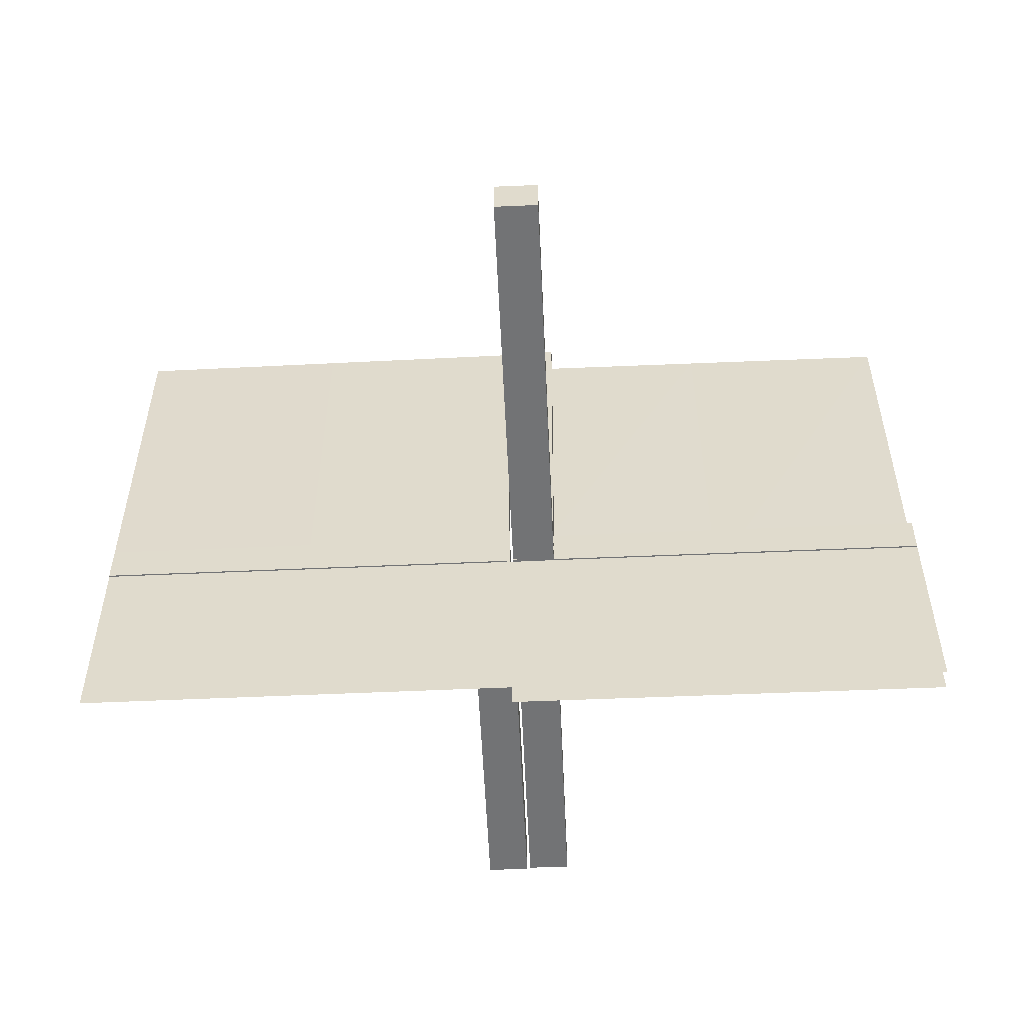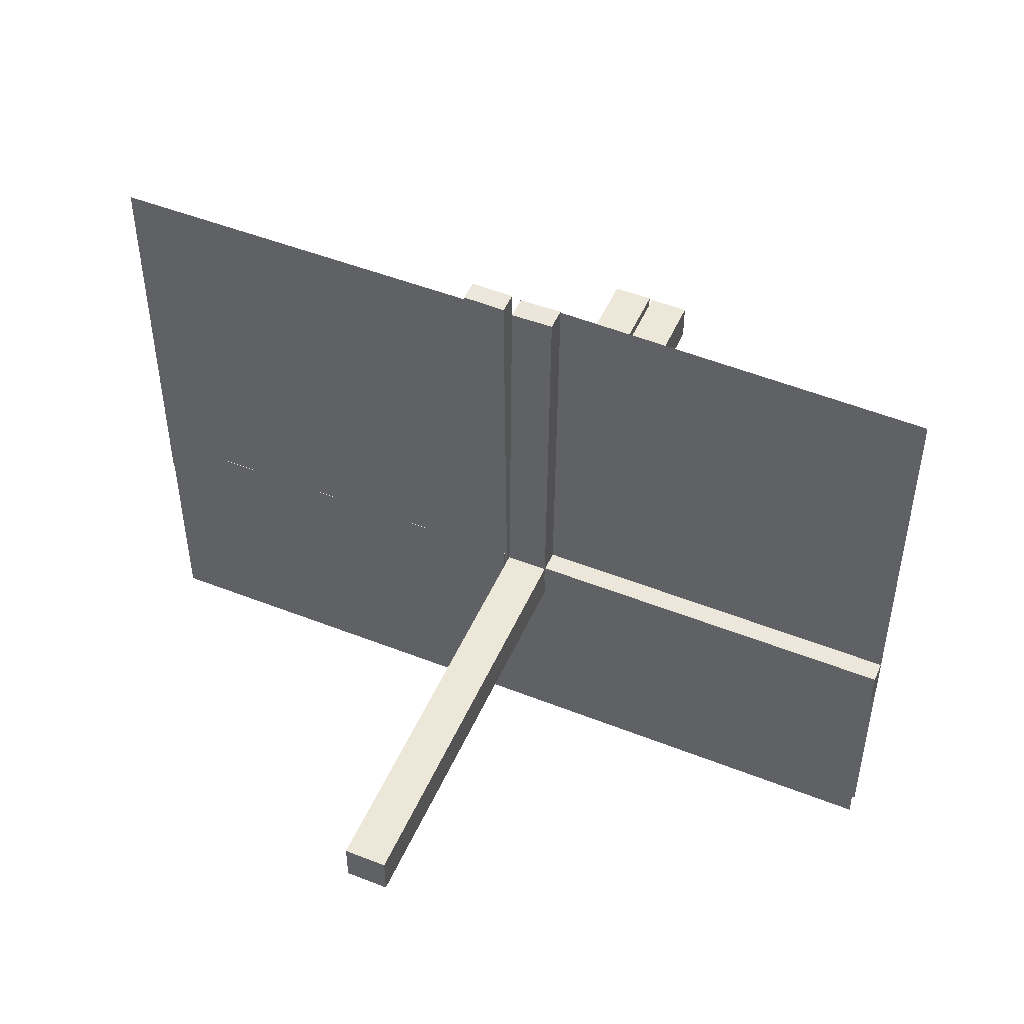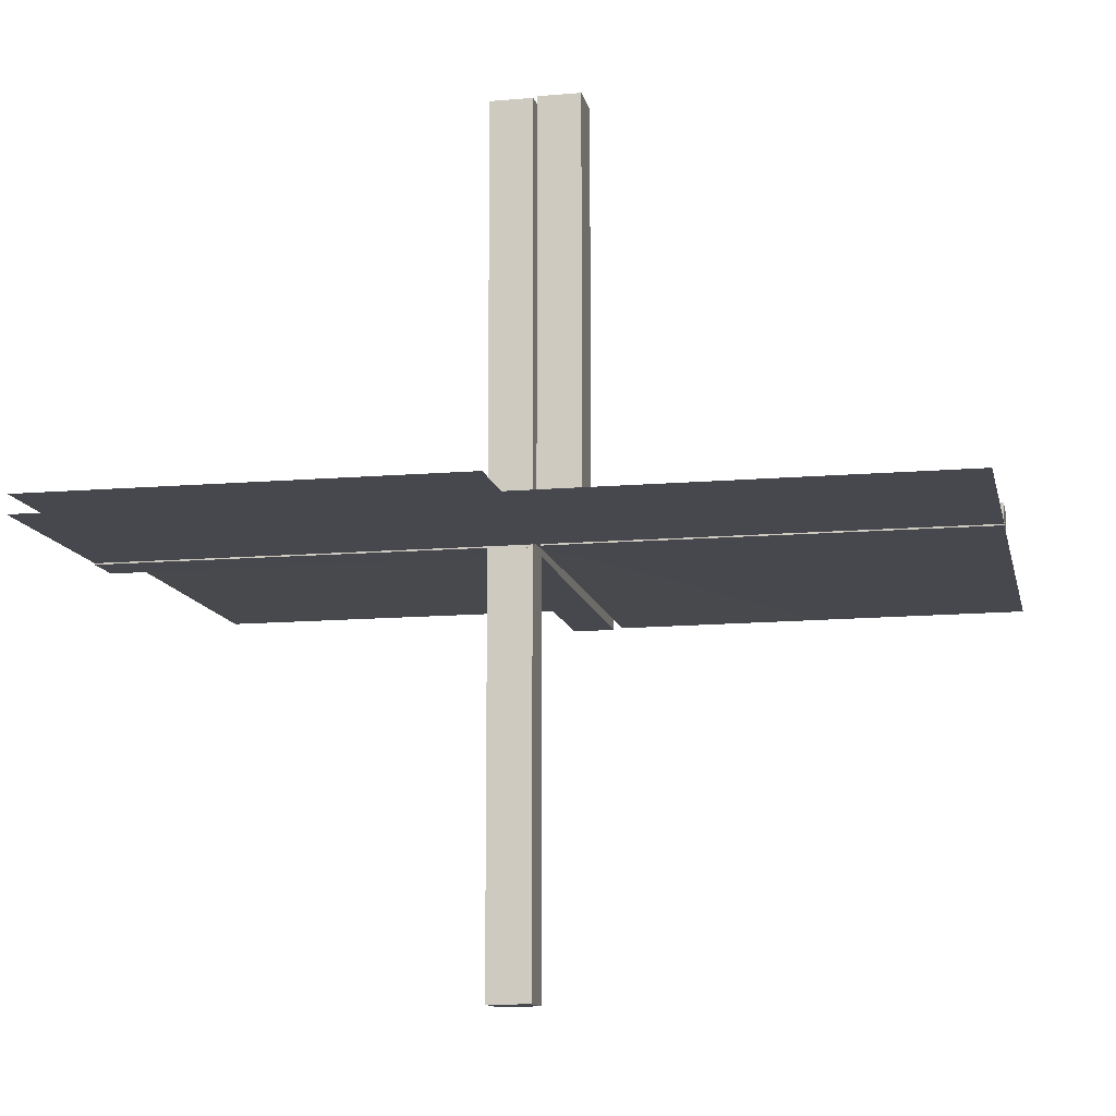
<metadata>
{"format":"obj","ext":"obj","renderer":"f3d","projection":"perspective","resolution":1024,"background":"white","views":[{"elev":-55.8,"azim":-177.4,"up":"+Y"},{"elev":50.2,"azim":-156.6,"up":"+Y"},{"elev":-11.9,"azim":11.6,"up":"+Z"}]}
</metadata>
<code>
v 0 0 -0.01081
v 0 0 0.01081
v 0 -0.25 -0.01081
v 0 -0.25 0.01081
v 0 -0.125 -0.01081
v 0 -0.125 0.01081
v -0.05615 0.5011 0.01218
v -0.05615 0.5011 -0.01282
v -0.05615 0.5011 0.01086
v -0.05615 0.5011 -0.01414
v 0.4999 0.496 -0.01086
v 0.4999 0.04923 -0.0125
v 0.4999 0.04923 0.0125
v -0.04264 0.3756 0.01218
v -0.04264 0.3756 -0.01282
v -0.04264 0.3756 0.01086
v -0.04264 0.3756 -0.01414
v -0.05217 0.01222 0.2492
v -0.05217 0.01222 -0.2508
v -0.05217 0.005974 0.2492
v -0.05217 0.005974 -0.2508
v -0.05217 0.03722 0.2492
v -0.05217 0.03722 -0.2508
v -0.05217 0.04347 -0.2508
v -0.05217 0.04347 0.2492
v 0.04889 0.3758 0.01414
v 0.04889 0.3758 -0.01086
v 0.002128 -0.0002707 0.5
v 0.002128 0.04973 0.5
v -0.01563 0.1247 0.01218
v -0.01563 0.1247 -0.01282
v -0.01563 0.1247 0.01086
v -0.01563 0.1247 -0.01414
v -0.3764 0.0431 -0.0125
v -0.3764 0.0431 -0.0125
v -0.3764 0.0431 0.0125
v -0.3764 0.0431 0.0125
v -0.002148 0.01223 0.1246
v -0.002148 0.01223 -0.3754
v -0.002148 0.005977 0.1246
v -0.002148 0.005977 -0.3754
v -0.002148 0.04348 -0.3754
v -0.002148 0.04348 0.1246
v -0.002148 0.03723 -0.3754
v -0.002148 0.03723 0.1246
v 0.04164 0.2505 0.01414
v 0.04164 0.2505 -0.01086
v -0.002122 -0.0007312 0.01218
v -0.002122 -0.0007312 -0.01282
v -0.002122 -0.0007312 0.01086
v -0.002122 -0.0007312 -0.01414
v 0.05215 0.01223 0.3754
v 0.05215 0.04348 0.3754
v 0.05215 0.005977 0.3754
v 0.05215 0.03723 0.3754
v 0.2522 0.4979 -0.01168
v 0.006052 -0.0002767 -0.0125
v 0.006052 -0.0002767 0.0125
v -0.3764 0.03685 -0.0125
v -0.3764 0.03685 -0.0125
v -0.3764 0.03685 0.0125
v -0.3764 0.03685 0.0125
v -0.2529 0.04323 -0.0125
v -0.2529 0.04323 -0.0125
v -0.2529 0.04323 0.0125
v -0.2529 0.04323 0.0125
v -0.009377 0.1246 0.01218
v -0.009377 0.1246 -0.01282
v -0.009377 0.1246 0.01086
v -0.009377 0.1246 -0.01414
v 0.006134 0.4999 0.01414
v 0.006134 0.4999 -0.01086
v 0.04789 0.2506 0.01414
v 0.04789 0.2506 -0.01086
v -0.05219 0.01222 0.3738
v -0.05219 0.01222 -0.1262
v -0.05219 0.04347 -0.1262
v -0.05219 0.04347 0.3738
v -0.05219 0.005972 0.3738
v -0.05219 0.005972 -0.1262
v -0.05219 0.03722 -0.1262
v -0.05219 0.03722 0.3738
v -0.2529 0.03698 -0.0125
v -0.2529 0.03698 -0.0125
v -0.2529 0.03698 0.0125
v -0.2529 0.03698 0.0125
v -0.01663 0.2499 0.01218
v -0.01663 0.2499 -0.01282
v -0.01663 0.2499 0.01086
v -0.01663 0.2499 -0.01414
v -0.1294 0.04335 -0.0125
v -0.1294 0.04335 -0.0125
v -0.1294 0.04335 0.0125
v -0.1294 0.04335 0.0125
v 0.04064 0.1253 0.01414
v 0.04064 0.1253 -0.01086
v -0.00591 0.04972 -0.0125
v -0.00591 0.04972 -0.0125
v -0.00591 0.04972 0.0125
v -0.00591 0.04972 0.0125
v 0.004632 0.4999 -0.0125
v 0.002207 -0.0002808 0.00164
v 0.002207 0.04972 0.001641
v -0.002168 0.01222 -0.2508
v -0.002168 0.01222 0.2492
v -0.002168 0.04347 -0.2508
v -0.002168 0.04347 0.2492
v -0.002168 0.005974 0.2492
v -0.002168 0.005974 -0.2508
v -0.002168 0.03722 -0.2508
v -0.002168 0.03722 0.2492
v 0.1295 0.00585 -0.0125
v 0.1295 0.00585 0.0125
v 0.253 -0.0005233 -0.0125
v 0.05213 -0.0002707 0.5
v 0.05213 0.04973 0.5
v -0.05214 0.0004241 0.01218
v -0.05214 0.0004241 -0.01282
v -0.05214 0.0004241 0.01086
v -0.05214 0.0004241 -0.01414
v -0.1294 0.0371 -0.0125
v -0.1294 0.0371 -0.0125
v -0.1294 0.0371 0.0125
v -0.1294 0.0371 0.0125
v -0.01038 0.2497 0.01218
v -0.01038 0.2497 -0.01282
v -0.01038 0.2497 0.01086
v -0.01038 0.2497 -0.01414
v 0.1295 0.0121 -0.0125
v 0.1295 0.0121 0.0125
v 0.4999 -0.251 -0.01081
v 0.04689 0.1254 0.01414
v 0.04689 0.1254 -0.01086
v 0.253 0.005727 -0.0125
v 0.253 0.005727 0.0125
v -0.05221 -0.0002808 0.4984
v -0.05221 -0.0002808 -0.001631
v -0.01763 0.375 0.01218
v -0.01763 0.375 -0.01282
v -0.01763 0.375 0.01086
v -0.01763 0.375 -0.01414
v -0.05221 0.04972 -0.001632
v -0.05221 0.04972 0.4984
v 0.5 -0.1255 -0.01081
v -0.3765 0.01185 -0.0125
v -0.3765 0.01185 -0.0125
v -0.3765 0.01185 0.0125
v -0.3765 0.01185 0.0125
v 0.253 0.01198 -0.0125
v 0.253 0.01198 0.0125
v 0.01138 0.3749 0.01414
v 0.01138 0.3749 -0.01086
v 0.3765 0.005603 -0.0125
v 0.3765 0.005603 0.0125
v 0.002188 0.01222 0.1262
v 0.002188 0.04347 0.1262
v 0.002188 0.005972 0.1262
v 0.002188 0.03722 0.1262
v -0.5 0 -0.01081
v -0.5 0 0.01081
v -0.5 -0.0007698 -0.0125
v -0.5 -0.0007698 -0.0125
v -0.5 -0.0007698 0.0125
v -0.5 -0.0007698 0.0125
v 0.5 0 -0.01081
v 0.5 -0.0007698 -0.0125
v 0.5 -0.0007698 0.0125
v -0.002188 0.01222 -0.1262
v -0.002188 0.01222 0.3738
v -0.002188 0.04347 -0.1262
v -0.002188 0.04347 0.3738
v -0.002188 0.005972 0.3738
v -0.002188 0.005972 -0.1262
v -0.002188 0.03722 -0.1262
v -0.002188 0.03722 0.3738
v -0.3765 0.005603 -0.0125
v -0.3765 0.005603 -0.0125
v -0.3765 0.005603 0.0125
v -0.3765 0.005603 0.0125
v -0.01138 0.3749 0.01218
v -0.01138 0.3749 -0.01282
v -0.01138 0.3749 0.01086
v -0.01138 0.3749 -0.01414
v -0.253 0.01198 -0.0125
v -0.253 0.01198 -0.0125
v -0.253 0.01198 0.0125
v -0.253 0.01198 0.0125
v 0.3765 0.01185 -0.0125
v 0.3765 0.01185 0.0125
v -0.5 -0.1255 -0.01081
v -0.5 -0.1255 0.01081
v 0.05221 0.04972 0.001632
v 0.01763 0.375 0.01414
v 0.01763 0.375 -0.01086
v 0.05221 -0.0002808 0.001631
v -0.253 0.005727 -0.0125
v -0.253 0.005727 -0.0125
v -0.253 0.005727 0.0125
v -0.253 0.005727 0.0125
v -0.04689 0.1254 0.01218
v -0.04689 0.1254 -0.01282
v -0.04689 0.1254 0.01086
v -0.04689 0.1254 -0.01414
v -0.4999 -0.251 -0.01081
v -0.4999 -0.251 0.01081
v -0.1295 0.0121 -0.0125
v -0.1295 0.0121 -0.0125
v -0.1295 0.0121 0.0125
v -0.1295 0.0121 0.0125
v 0.01038 0.2497 0.01414
v 0.01038 0.2497 -0.01086
v 0.1294 0.0371 -0.0125
v 0.1294 0.0371 0.0125
v 0.05214 0.0004241 0.01414
v 0.05214 0.0004241 -0.01086
v -0.05213 -0.0002707 8.69e-06
v -0.05213 -0.0002707 -0.5
v -0.05213 0.04973 -0.5
v -0.05213 0.04973 7.63e-06
v -0.253 -0.0005233 0.0125
v -0.253 -0.0005233 0.0125
v -0.1295 0.00585 -0.0125
v -0.1295 0.00585 -0.0125
v -0.1295 0.00585 0.0125
v -0.1295 0.00585 0.0125
v 0.002168 0.01222 0.2508
v 0.002168 0.04347 0.2508
v 0.002168 0.005974 0.2508
v 0.002168 0.03722 0.2508
v -0.002207 -0.0002808 0.4984
v -0.002207 -0.0002808 -0.00164
v -0.002207 0.04972 -0.001641
v -0.002207 0.04972 0.4984
v -0.004632 0.4999 0.0125
v -0.004632 0.4999 0.0125
v 0.00591 0.04972 -0.0125
v 0.00591 0.04972 0.0125
v -0.04064 0.1253 0.01218
v -0.04064 0.1253 -0.01282
v -0.04064 0.1253 0.01086
v -0.04064 0.1253 -0.01414
v 0.1294 0.04335 -0.0125
v 0.1294 0.04335 0.0125
v 0.01663 0.2499 0.01414
v 0.01663 0.2499 -0.01086
v 0.2529 0.03698 -0.0125
v 0.2529 0.03698 0.0125
v 0.05219 0.01222 0.1262
v 0.05219 0.04347 0.1262
v 0.05219 0.005972 0.1262
v 0.05219 0.03722 0.1262
v -0.04789 0.2506 0.01218
v -0.04789 0.2506 -0.01282
v -0.04789 0.2506 0.01086
v -0.04789 0.2506 -0.01414
v -0.006134 0.4999 0.01218
v -0.006134 0.4999 -0.01282
v -0.006134 0.4999 0.01086
v -0.006134 0.4999 -0.01414
v 0.009377 0.1246 0.01414
v 0.009377 0.1246 -0.01086
v 0.2529 0.04323 -0.0125
v 0.2529 0.04323 0.0125
v 0.3764 0.03685 -0.0125
v 0.3764 0.03685 0.0125
v -0.006052 -0.0002767 -0.0125
v -0.006052 -0.0002767 -0.0125
v -0.006052 -0.0002767 0.0125
v -0.006052 -0.0002767 0.0125
v -0.2522 0.4979 0.01168
v -0.05215 0.01223 0.1246
v -0.05215 0.01223 -0.3754
v -0.05215 0.04348 0.1246
v -0.05215 0.04348 -0.3754
v -0.05215 0.005977 0.1246
v -0.05215 0.005977 -0.3754
v -0.05215 0.03723 0.1246
v -0.05215 0.03723 -0.3754
v 0.002122 -0.0007312 0.01414
v 0.002122 -0.0007312 -0.01086
v -0.04164 0.2505 0.01218
v -0.04164 0.2505 -0.01282
v -0.04164 0.2505 0.01086
v -0.04164 0.2505 -0.01414
v 0.002148 0.04348 0.3754
v 0.002148 0.03723 0.3754
v 0.002148 0.01223 0.3754
v 0.002148 0.005977 0.3754
v 0.3764 0.0431 -0.0125
v 0.3764 0.0431 0.0125
v 0.01563 0.1247 0.01414
v 0.01563 0.1247 -0.01086
v -0.002128 -0.0002707 3.6e-07
v -0.002128 -0.0002707 -0.5
v -0.002128 0.04973 -0.5
v -0.002128 0.04973 -6.9e-07
v -0.04889 0.3758 0.01218
v -0.04889 0.3758 -0.01282
v -0.04889 0.3758 0.01086
v -0.04889 0.3758 -0.01414
v 0.05217 0.04347 0.2508
v 0.05217 0.01222 0.2508
v 0.05217 0.005974 0.2508
v 0.05217 0.03722 0.2508
v 0.04264 0.3756 0.01414
v 0.04264 0.3756 -0.01086
v -0.4999 0.496 0.01086
v -0.4999 0.04923 -0.0125
v -0.4999 0.04923 -0.0125
v -0.4999 0.04923 0.0125
v -0.4999 0.04923 0.0125
v 0.05615 0.5011 0.01414
v 0.05615 0.5011 -0.01086
f 6 191 160
f 4 205 191
f 6 160 2
f 4 191 6
f 5 190 159
f 3 204 190
f 5 159 1
f 3 190 5
f 241 284 203
f 284 17 255
f 70 128 33
f 128 183 90
f 255 300 10
f 17 10 300
f 10 17 259
f 120 255 10
f 241 203 120
f 255 120 203
f 241 33 90
f 51 33 120
f 284 90 141
f 128 259 183
f 141 183 259
f 33 51 70
f 128 70 51
f 51 259 128
f 9 119 120
f 258 9 10
f 50 258 259
f 119 50 51
f 240 202 283
f 283 254 16
f 69 32 127
f 127 89 182
f 254 9 299
f 16 299 9
f 9 258 16
f 119 9 254
f 240 119 202
f 254 202 119
f 240 283 89
f 50 119 32
f 283 16 140
f 127 182 258
f 140 258 182
f 32 69 50
f 127 50 69
f 50 127 258
f 284 255 203
f 17 300 255
f 128 90 33
f 183 141 90
f 17 141 259
f 241 90 284
f 33 241 120
f 284 141 17
f 9 120 10
f 258 10 259
f 50 259 51
f 119 51 120
f 202 254 283
f 254 299 16
f 32 89 127
f 89 140 182
f 258 140 16
f 240 89 32
f 119 240 32
f 283 140 89
f 270 220 268
f 307 163 220
f 270 268 234
f 307 220 270
f 137 142 231
f 295 232 218
f 39 41 104
f 104 109 168
f 42 44 106
f 106 110 170
f 109 231 173
f 168 173 231
f 231 232 168
f 294 231 109
f 39 294 41
f 109 41 294
f 39 104 110
f 295 294 44
f 104 168 174
f 106 170 232
f 174 232 170
f 44 42 295
f 106 295 42
f 295 106 232
f 217 137 231
f 278 274 24
f 23 24 77
f 276 272 19
f 21 19 76
f 24 142 77
f 81 77 142
f 142 137 76
f 218 142 24
f 278 218 274
f 24 274 218
f 278 23 272
f 217 218 278
f 23 81 19
f 21 80 137
f 76 137 80
f 272 276 217
f 21 217 276
f 217 21 137
f 217 294 218
f 142 232 231
f 232 142 218
f 41 109 104
f 109 173 168
f 44 110 106
f 110 174 170
f 232 174 168
f 39 110 44
f 294 39 44
f 104 174 110
f 217 231 294
f 278 24 23
f 23 77 81
f 276 19 21
f 21 76 80
f 142 76 81
f 23 19 272
f 217 278 272
f 81 76 19
f 294 295 218
f 206 184 222
f 184 145 196
f 91 63 121
f 63 34 83
f 196 176 161
f 145 161 176
f 161 145 308
f 266 196 161
f 206 222 266
f 196 266 222
f 206 121 83
f 206 266 121
f 184 83 59
f 63 308 34
f 59 34 308
f 121 97 91
f 63 91 97
f 97 308 63
f 163 268 266
f 310 163 161
f 99 310 308
f 268 99 97
f 208 224 186
f 186 198 147
f 93 123 65
f 65 85 36
f 198 163 178
f 147 178 163
f 163 310 147
f 268 163 198
f 208 268 224
f 198 224 268
f 208 186 85
f 208 123 268
f 186 147 61
f 65 36 310
f 61 310 36
f 123 93 99
f 65 99 93
f 99 65 310
f 184 196 222
f 145 176 196
f 63 83 121
f 34 59 83
f 145 59 308
f 206 83 184
f 266 97 121
f 184 59 145
f 163 266 161
f 310 161 308
f 99 308 97
f 268 97 266
f 224 198 186
f 198 178 147
f 123 85 65
f 85 61 36
f 310 61 147
f 208 85 123
f 123 99 268
f 186 61 85
f 270 221 269
f 307 164 221
f 270 269 235
f 307 221 270
f 239 282 201
f 282 15 253
f 68 126 31
f 126 181 88
f 253 298 8
f 15 8 298
f 8 15 257
f 118 253 8
f 239 201 118
f 253 118 201
f 239 31 88
f 49 31 118
f 282 88 139
f 126 257 181
f 139 181 257
f 31 49 68
f 126 68 49
f 49 257 126
f 7 117 118
f 256 7 8
f 48 256 257
f 117 48 49
f 238 200 281
f 281 252 14
f 67 30 125
f 125 87 180
f 252 7 297
f 14 297 7
f 7 256 14
f 117 7 252
f 238 117 200
f 252 200 117
f 238 281 87
f 48 117 30
f 281 14 138
f 125 180 256
f 138 256 180
f 30 67 48
f 125 48 67
f 48 125 256
f 282 253 201
f 15 298 253
f 126 88 31
f 181 139 88
f 15 139 257
f 239 88 282
f 31 239 118
f 282 139 15
f 7 118 8
f 256 8 257
f 48 257 49
f 117 49 118
f 200 252 281
f 252 297 14
f 30 87 125
f 87 138 180
f 256 138 14
f 238 87 30
f 117 238 30
f 281 138 87
f 207 185 223
f 185 146 197
f 92 64 122
f 64 35 84
f 197 177 162
f 146 162 177
f 162 146 309
f 267 197 162
f 207 223 267
f 197 267 223
f 207 122 84
f 207 267 122
f 185 84 60
f 64 309 35
f 60 35 309
f 122 98 92
f 64 92 98
f 98 309 64
f 164 269 267
f 311 164 162
f 100 311 309
f 269 100 98
f 209 225 187
f 187 199 148
f 94 124 66
f 66 86 37
f 199 164 179
f 148 179 164
f 164 311 148
f 269 164 199
f 209 269 225
f 199 225 269
f 209 187 86
f 209 124 269
f 187 148 62
f 66 37 311
f 62 311 37
f 124 94 100
f 66 100 94
f 100 66 311
f 185 197 223
f 146 177 197
f 64 84 122
f 35 60 84
f 146 60 309
f 207 84 185
f 267 98 122
f 185 60 146
f 164 267 162
f 311 162 309
f 100 309 98
f 269 98 267
f 225 199 187
f 199 179 148
f 124 86 66
f 86 62 37
f 311 62 148
f 209 86 124
f 124 100 269
f 187 62 86
f 136 143 230
f 296 233 219
f 38 40 105
f 105 108 169
f 43 45 107
f 107 111 171
f 108 230 172
f 169 172 230
f 230 233 169
f 293 230 108
f 38 293 40
f 108 40 293
f 38 105 111
f 296 293 45
f 105 169 175
f 107 171 233
f 175 233 171
f 45 43 296
f 107 296 43
f 296 107 233
f 216 136 230
f 277 273 25
f 22 25 78
f 275 271 18
f 20 18 75
f 25 143 78
f 82 78 143
f 143 136 75
f 219 143 25
f 277 219 273
f 25 273 219
f 277 22 271
f 216 219 277
f 22 82 18
f 20 79 136
f 75 136 79
f 271 275 216
f 20 216 275
f 216 20 136
f 216 293 219
f 143 233 230
f 233 143 219
f 40 108 105
f 108 172 169
f 45 111 107
f 111 175 171
f 233 175 169
f 38 111 45
f 293 38 45
f 105 175 111
f 216 230 293
f 277 25 22
f 22 78 82
f 275 18 20
f 20 75 79
f 143 75 82
f 22 18 271
f 216 277 271
f 82 75 18
f 293 296 219
f 5 144 165
f 3 131 144
f 5 165 1
f 3 144 5
f 56 114 57
f 11 166 114
f 56 57 101
f 11 114 56
f 130 150 113
f 150 189 135
f 243 263 213
f 263 290 247
f 135 154 167
f 189 167 154
f 167 189 13
f 58 135 167
f 130 113 58
f 135 58 113
f 130 213 247
f 130 58 213
f 150 247 265
f 263 13 290
f 265 290 13
f 213 237 243
f 263 243 237
f 237 13 263
f 166 57 58
f 12 166 167
f 236 12 13
f 57 236 237
f 129 112 149
f 149 134 188
f 242 212 262
f 262 246 289
f 134 166 153
f 188 153 166
f 166 12 188
f 57 166 134
f 129 57 112
f 134 112 57
f 129 149 246
f 129 212 57
f 149 188 264
f 262 289 12
f 264 12 289
f 212 242 236
f 262 236 242
f 236 262 12
f 150 135 113
f 189 154 135
f 263 247 213
f 290 265 247
f 189 265 13
f 130 247 150
f 58 237 213
f 150 265 189
f 166 58 167
f 12 167 13
f 236 13 237
f 57 237 58
f 112 134 149
f 134 153 188
f 212 246 262
f 246 264 289
f 12 264 188
f 129 246 212
f 212 236 57
f 149 264 246
f 195 192 102
f 29 103 116
f 287 288 226
f 226 228 155
f 285 286 227
f 227 229 156
f 228 102 157
f 155 157 102
f 102 103 155
f 28 102 228
f 287 28 288
f 228 288 28
f 287 226 229
f 29 28 286
f 226 155 158
f 227 156 103
f 158 103 156
f 286 285 29
f 227 29 285
f 29 227 103
f 115 195 102
f 55 53 301
f 304 301 249
f 54 52 302
f 303 302 248
f 301 192 249
f 251 249 192
f 192 195 248
f 116 192 301
f 55 116 53
f 301 53 116
f 55 304 52
f 115 116 55
f 304 251 302
f 303 250 195
f 248 195 250
f 52 54 115
f 303 115 54
f 115 303 195
f 115 28 116
f 192 103 102
f 103 192 116
f 288 228 226
f 228 157 155
f 286 229 227
f 229 158 156
f 103 158 155
f 287 229 286
f 28 287 286
f 226 158 229
f 115 102 28
f 55 301 304
f 304 249 251
f 54 302 303
f 303 248 250
f 192 248 251
f 304 302 52
f 115 55 52
f 251 248 302
f 28 29 116
f 95 46 132
f 46 305 73
f 260 210 291
f 210 151 244
f 73 26 312
f 305 312 26
f 312 305 71
f 214 73 312
f 95 132 214
f 73 214 132
f 95 291 244
f 279 291 214
f 46 244 193
f 210 71 151
f 193 151 71
f 291 279 260
f 210 260 279
f 279 71 210
f 313 215 214
f 72 313 312
f 280 72 71
f 215 280 279
f 96 133 47
f 47 74 306
f 261 292 211
f 211 245 152
f 74 313 27
f 306 27 313
f 313 72 306
f 215 313 74
f 96 215 133
f 74 133 215
f 96 47 245
f 280 215 292
f 47 306 194
f 211 152 72
f 194 72 152
f 292 261 280
f 211 280 261
f 280 211 72
f 46 73 132
f 305 26 73
f 210 244 291
f 151 193 244
f 305 193 71
f 95 244 46
f 291 95 214
f 46 193 305
f 313 214 312
f 72 312 71
f 280 71 279
f 215 279 214
f 133 74 47
f 74 27 306
f 292 245 211
f 245 194 152
f 72 194 306
f 96 245 292
f 215 96 292
f 47 194 245

</code>
